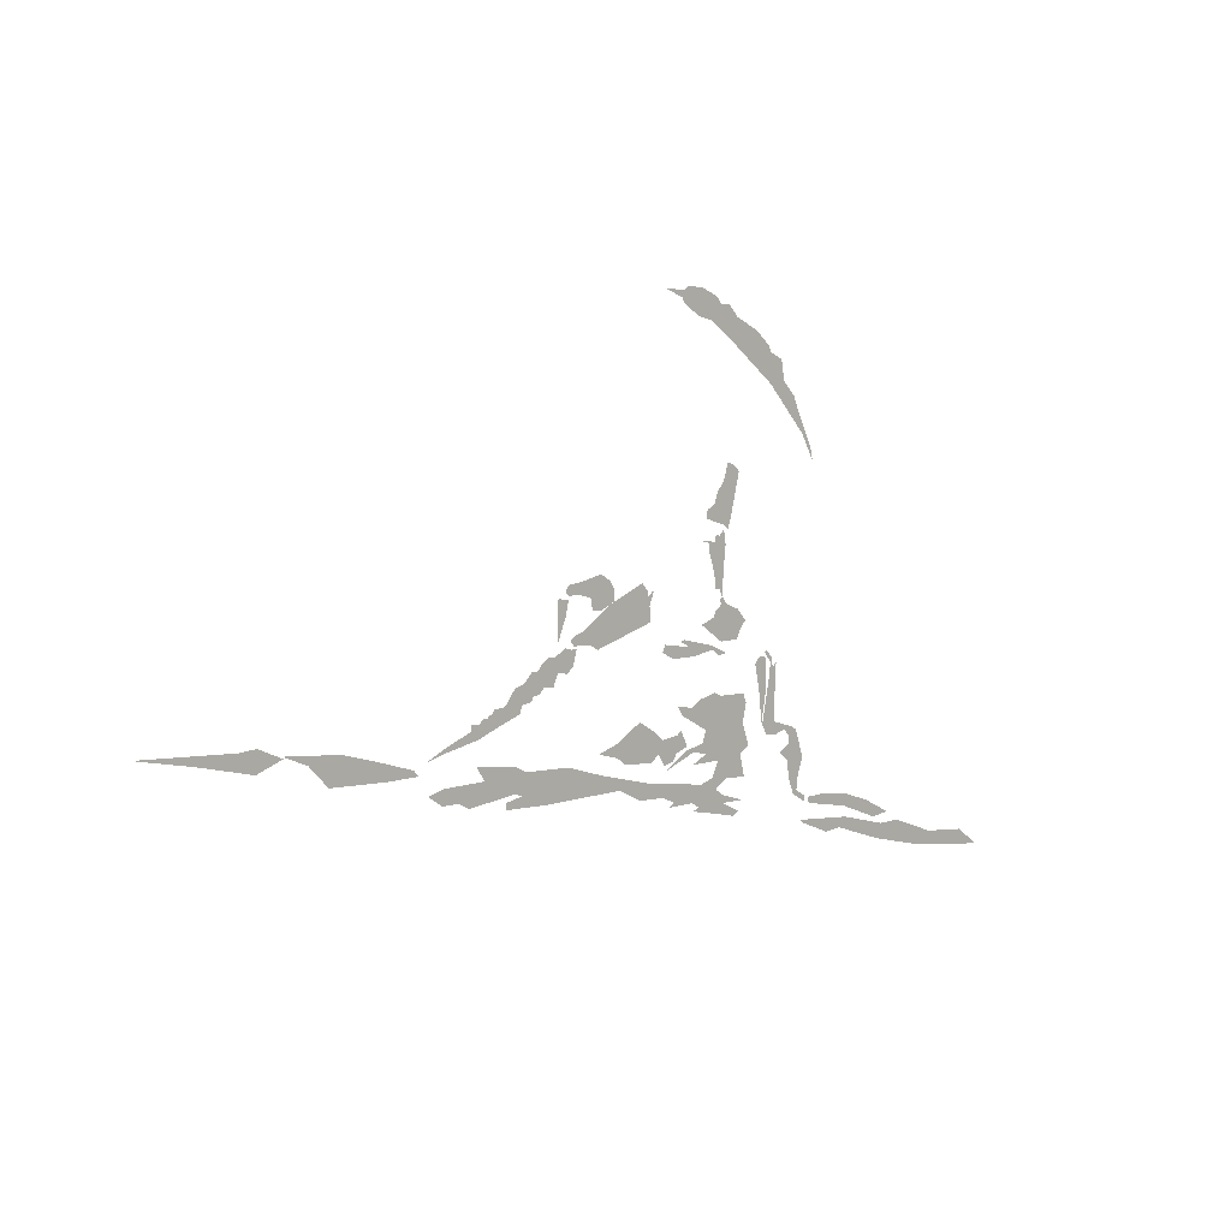
<metadata>
{"format":"obj","ext":"obj","renderer":"f3d","projection":"perspective","resolution":1024,"background":"white","views":[{"elev":8.9,"azim":-41.2,"up":"+Y"}]}
</metadata>
<code>
g fx_ui_newyearnewsword_fbx_03
v -0.2712 0.1848 0
v -0.28 0.1627 0
v -0.3524 0.1937 0
v -0.2712 0.1449 0
v -0.2505 0.1981 0
v -0.2092 0.1036 0
v -0.1914 0.1922 0
v -0.125 0.1612 0
v -0.1516 0.08735 0
v -0.1087 0.1361 0
v -0.08363 0.03862 0
v -0.07625 0.1376 0
v -0.04671 0.108 0
v -0.03785 0.09621 0
v 0.04928 0.05043 0
v 0.1039 0.001696 0
v 0.1172 -0.02636 0
v 0.1645 -0.04704 0
v 0.1261 -0.02636 0
v 0.1157 -0.1253 0
v 0.1763 -0.1164 0
v 0.2235 -0.1696 0
v 0.2442 -0.2198 0
v 0.2516 -0.2361 0
v 0.2649 -0.2966 0
v 0.3033 -0.3424 0
v 0.3151 -0.3911 0
v -0.05262 -0.3778 0
v -0.09397 -0.4295 0
v -0.07625 -0.3705 0
v -0.02604 -0.4015 0
v -0.05853 -0.5373 0
v -0.122 -0.4635 0
v -0.1324 -0.4989 0
v -0.09397 -0.5713 0
v -0.0733 -0.5876 0
v -0.1693 -0.5462 0
v -0.1649 -0.5181 0
v -0.1119 -0.6067 0
v -0.1338 -0.6276 0
v -0.1255 -0.5994 0
v -0.08369 -0.636 0
v -0.09204 -0.5869 0
v -0.09204 -0.7153 0
v -0.1557 -0.6569 0
v -0.1578 -0.6266 0
v -0.1599 -0.6172 0
v -0.1986 -0.614 0
v -0.1411 -0.7018 0
v -0.1296 -0.7467 0
v -0.1098 -0.7822 0
v -0.1265 -0.779 0
v -0.09831 -0.8051 0
v -0.1352 -0.8715 0
v -0.1018 -0.954 0
v -0.1885 -0.8903 0
v -0.0308 -0.9551 0
v -0.01513 -0.9227 0
v -0.02558 -0.8548 0
v 0.007841 -0.8945 0
v -0.0757 -0.834 0
v -0.1269 -0.8507 0
v -0.1112 -0.8413 0
v -0.1029 -0.8298 0
v -0.1081 -0.8152 0
v -0.09658 -0.8078 0
v -0.7464 -0.7061 0
v -0.7523 -0.7401 0
v -0.7641 -0.7253 0
v -0.7006 -0.7431 0
v -0.7006 -0.7017 0
v -0.6179 -0.6855 0
v -0.6578 -0.7578 0
v -0.5825 -0.7076 0
v -0.5633 -0.7386 0
v -0.5618 -0.7755 0
v -0.6194 -0.8007 0
v -0.6549 -0.7962 0
v -0.7311 -0.8701 0
v -0.729 -0.9004 0
v -0.7426 -0.8837 0
v -0.6664 -0.9025 0
v -0.6967 -0.8596 0
v -0.6445 -0.8273 0
v -0.6319 -0.9223 0
v -0.4126 -0.8586 0
v -0.5787 -0.7834 0
v -0.445 -0.7291 0
v -0.4147 -0.8043 0
v -0.4199 -0.774 0
v -0.4231 -0.7583 0
v -0.398 -0.7625 0
v -0.4022 -0.7594 0
v -1.102 -1.096 0
v -1.133 -1.114 0
v -1.132 -1.095 0
v -1.105 -1.144 0
v -1.238 -1.155 0
v -1.244 -1.17 0
v -1.307 -1.188 0
v -1.04 -1.118 0
v -1.088 -1.08 0
v -1.07 -1.084 0
v -0.9456 -1.086 0
v -1.066 -1.075 0
v -1.057 -1.074 0
v -1.044 -1.058 0
v -1.013 -1.058 0
v -0.9987 -1.05 0
v -0.9367 -1.059 0
v -0.9659 -1.006 0
v -0.9433 -0.9977 0
v -0.9013 -1.055 0
v -0.8924 -1.039 0
v -0.9301 -0.994 0
v -0.9094 -0.9744 0
v -0.8702 -1.036 0
v -0.851 -1.017 0
v -0.899 -0.9623 0
v -0.8732 -0.9615 0
v -0.8053 -0.9988 0
v -0.8126 -1.021 0
v -0.8592 -0.9416 0
v -0.8488 -0.9375 0
v -0.792 -0.9752 0
v -0.837 -0.9257 0
v -0.8045 -0.9246 0
v -0.7872 -0.9157 0
v -0.7595 -0.984 0
v -0.7344 -0.9663 0
v -0.741 -0.9102 0
v -0.7181 -0.9102 0
v -0.7635 -0.9024 0
v -0.2977 -0.9468 0
v -0.3509 -0.9457 0
v -0.352 -0.9374 0
v -0.3112 -0.9886 0
v -0.3593 -0.9624 0
v -0.2402 -0.9572 0
v -0.2193 -0.9896 0
v -0.1504 -0.9604 0
v -0.1389 -0.9771 0
v -0.1107 -0.999 0
v -0.07627 -0.9948 0
v -0.2663 -0.9311 0
v -0.2789 -0.9363 0
v 0.07306 -1.131 0
v 0.1054 -1.14 0
v 0.08663 -1.254 0
v 0.1065 -1.031 0
v 0.0553 -1.046 0
v 0.07723 -1.022 0
v 0.239 -1.514 0
v 0.2933 -1.527 0
v 0.2943 -1.549 0
v 0.2557 -1.504 0
v 0.217 -1.455 0
v 0.2578 -1.468 0
v 0.2818 -1.391 0
v 0.2108 -1.392 0
v 0.2504 -1.294 0
v 0.2149 -1.337 0
v 0.1742 -1.364 0
v 0.2149 -1.31 0
v 0.2327 -1.282 0
v 0.193 -1.285 0
v 0.146 -1.253 0
v 0.1492 -1.299 0
v 0.1105 -1.293 0
v 0.09068 -1.257 0
v 0.1178 -1.114 0
v 0.146 -1.177 0
v 0.1502 -1.119 0
v 0.1377 -1.08 0
v 0.1262 -1.048 0
v 0.1418 -1.061 0
v 0.1523 -1.051 0
v 0.1324 -1.033 0
v 0.1084 -1.006 0
v 0.09799 -1.012 0
v -0.3065 -1.461 0
v -0.2282 -1.475 0
v -0.3274 -1.475 0
v -0.1864 -1.419 0
v -0.1979 -1.493 0
v -0.2972 -1.4 0
v -0.3566 -1.438 0
v -0.4183 -1.381 0
v -0.4569 -1.432 0
v -0.5394 -1.386 0
v -0.6147 -1.326 0
v -0.6967 -1.344 0
v -0.7531 -1.28 0
v -0.8398 -1.386 0
v -0.9223 -1.27 0
v -0.9369 -1.343 0
v -1.002 -1.377 0
v -1.004 -1.354 0
v -0.9682 -1.333 0
v -0.9619 -1.248 0
v -1.085 -1.275 0
v -1.114 -1.226 0
v -1.146 -1.351 0
v -1.185 -1.328 0
v -1.241 -1.275 0
v -1.245 -1.328 0
v -1.297 -1.291 0
v -0.1603 -1.517 0
v -0.224 -1.504 0
v -0.0893 -1.495 0
v -0.04127 -1.547 0
v -0.01934 -1.533 0
v -0.08513 -1.47 0
v 0.001547 -1.499 0
v -0.1217 -1.445 0
v -0.1362 -1.403 0
v -0.07155 -1.413 0
v -0.1111 -1.348 0
v -0.01098 -1.342 0
v -0.0005415 -1.236 0
v 0.007813 -1.421 0
v 0.02661 -1.319 0
v -0.1657 -1.32 0
v -0.2263 -1.348 0
v -0.182 -1.282 0
v -0.2204 -1.306 0
v -0.2529 -1.297 0
v -0.3415 -1.351 0
v -0.1672 -1.241 0
v -0.09927 -1.134 0
v 0.001157 -1.139 0
v 0.01512 -1.171 0
v -0.1303 -1.121 0
v -0.1879 -1.134 0
v -0.2322 -1.158 0
v -0.2691 -1.18 0
v -0.2942 -1.145 0
v -0.5551 -1.234 0
v -0.5507 -1.28 0
v -0.6275 -1.256 0
v -0.5152 -1.209 0
v -0.5167 -1.306 0
v -0.4045 -1.315 0
v -0.4547 -1.176 0
v -0.3882 -1.219 0
v -0.3749 -1.29 0
v -0.3557 -1.247 0
v -0.3498 -1.333 0
v -0.3114 -1.324 0
v -0.2966 -1.299 0
v -0.2937 -1.24 0
v -0.2509 -1.283 0
v -0.276 -1.227 0
v -1.444 -1.223 0
v -1.35 -1.202 0
v -1.331 -1.223 0
v -1.48 -1.159 0
v -1.653 -1.211 0
v -1.607 -1.119 0
v -1.722 -1.136 0
v -1.81 -1.096 0
v -1.899 -1.137 0
v -1.893 -1.061 0
v -1.805 -1.103 0
v -1.951 -1.066 0
v -2.095 -1.084 0
v -2.296 -1.038 0
v 0.3756 -1.535 0
v 0.3172 -1.558 0
v 0.3078 -1.535 0
v 0.4905 -1.595 0
v 0.4989 -1.553 0
v 0.6012 -1.591 0
v 0.6388 -1.656 0
v 0.7088 -1.649 0
v 0.4978 -1.634 0
v 0.2926 -1.624 0
v 0.2778 -1.611 0
v 0.4033 -1.673 0
v 0.4668 -1.667 0
v 0.554 -1.699 0
v 0.678 -1.686 0
v 0.6647 -1.739 0
v 0.7607 -1.686 0
v 0.8744 -1.795 0
v 0.9306 -1.754 0
v 1.013 -1.818 0
v 1.096 -1.775 0
v 1.188 -1.843 0
v -0.7827 -0.7498 -0.01072
v -0.7536 -0.807 -0.01072
v -0.7864 -0.8893 -0.01072
v -0.7418 -0.7568 -0.01072
v -0.7632 -0.7524 -0.01072
v -0.7787 -0.7461 -0.01072
g fx_ui_newyearnewsword_fbx_03_0
f 3 2 1
f 2 4 1
f 4 5 1
f 6 5 4
f 7 5 6
f 8 7 6
f 9 8 6
f 10 8 9
f 11 10 9
f 12 10 11
f 13 12 11
f 14 13 11
f 15 14 11
f 16 15 11
f 17 16 11
f 18 17 11
f 19 17 18
f 20 18 11
f 21 18 20
f 22 21 20
f 23 22 20
f 24 23 20
f 25 24 20
f 26 24 25
f 27 26 25
f 30 29 28
f 29 31 28
f 32 31 29
f 33 32 29
f 34 32 33
f 35 32 34
f 36 32 35
f 37 35 34
f 38 37 34
f 41 40 39
f 40 42 39
f 42 43 39
f 44 42 40
f 45 44 40
f 46 45 40
f 47 46 40
f 48 46 47
f 49 44 45
f 50 44 49
f 51 44 50
f 52 51 50
f 53 44 51
f 56 55 54
f 55 57 54
f 57 58 54
f 58 59 54
f 60 59 58
f 59 61 54
f 61 62 54
f 63 62 61
f 64 63 61
f 65 64 61
f 66 65 61
f 69 68 67
f 68 70 67
f 70 71 67
f 72 71 70
f 73 72 70
f 74 72 73
f 75 74 73
f 76 75 73
f 77 76 73
f 78 77 73
f 81 80 79
f 80 82 79
f 82 83 79
f 84 83 82
f 85 84 82
f 86 84 85
f 87 84 86
f 88 87 86
f 89 88 86
f 90 88 89
f 91 88 90
f 92 90 89
f 93 90 92
f 96 95 94
f 95 97 94
f 98 97 95
f 99 97 98
f 100 99 98
f 97 101 94
f 101 102 94
f 103 102 101
f 104 103 101
f 105 103 104
f 106 105 104
f 107 106 104
f 108 107 104
f 109 108 104
f 110 109 104
f 111 109 110
f 112 111 110
f 113 112 110
f 114 112 113
f 115 112 114
f 116 115 114
f 117 116 114
f 118 116 117
f 119 116 118
f 120 119 118
f 121 120 118
f 122 121 118
f 123 120 121
f 124 123 121
f 125 124 121
f 126 124 125
f 127 126 125
f 128 127 125
f 129 128 125
f 130 128 129
f 131 128 130
f 132 131 130
f 133 128 131
f 136 135 134
f 135 137 134
f 138 137 135
f 137 139 134
f 140 139 137
f 141 139 140
f 142 141 140
f 143 141 142
f 144 141 143
f 145 139 141
f 146 139 145
f 149 148 147
f 148 150 147
f 150 151 147
f 152 151 150
f 155 154 153
f 154 156 153
f 156 157 153
f 158 157 156
f 159 157 158
f 160 157 159
f 161 160 159
f 162 160 161
f 163 160 162
f 164 162 161
f 165 164 161
f 166 164 165
f 167 166 165
f 168 166 167
f 169 168 167
f 170 169 167
f 171 170 167
f 172 171 167
f 173 171 172
f 174 171 173
f 175 171 174
f 176 174 173
f 177 176 173
f 178 175 174
f 179 175 178
f 180 175 179
f 183 182 181
f 182 184 181
f 185 184 182
f 184 186 181
f 181 186 187
f 186 188 187
f 187 188 189
f 189 188 190
f 190 188 191
f 192 190 191
f 193 192 191
f 194 190 192
f 192 193 194
f 193 195 194
f 194 195 196
f 197 194 196
f 198 197 196
f 196 195 199
f 195 200 199
f 200 201 199
f 202 201 200
f 199 201 203
f 203 201 204
f 204 201 205
f 206 204 205
f 207 206 205
f 209 208 185
f 208 184 185
f 210 184 208
f 211 210 208
f 212 210 211
f 213 184 210
f 214 213 210
f 215 184 213
f 216 184 215
f 217 216 215
f 218 216 217
f 219 218 217
f 220 218 219
f 221 219 217
f 222 220 219
f 223 218 220
f 224 218 223
f 225 223 220
f 226 223 225
f 227 226 225
f 228 226 227
f 229 225 220
f 230 229 220
f 231 230 220
f 232 231 220
f 233 229 230
f 234 229 233
f 235 229 234
f 236 229 235
f 237 236 235
f 240 239 238
f 239 241 238
f 242 241 239
f 243 241 242
f 244 241 243
f 245 244 243
f 246 245 243
f 247 245 246
f 248 247 246
f 249 247 248
f 250 247 249
f 251 247 250
f 252 251 250
f 253 251 252
f 256 255 254
f 255 257 254
f 257 258 254
f 259 258 257
f 260 258 259
f 261 260 259
f 264 263 262
f 263 265 262
f 265 266 262
f 267 266 265
f 270 269 268
f 269 271 268
f 271 272 268
f 273 272 271
f 274 273 271
f 275 273 274
f 278 277 276
f 277 279 276
f 279 280 276
f 280 281 276
f 281 282 276
f 283 282 281
f 284 282 283
f 285 284 283
f 286 284 285
f 287 286 285
f 288 286 287
f 289 288 287
f 292 291 290
f 291 293 290
f 293 294 290
f 294 295 290

</code>
